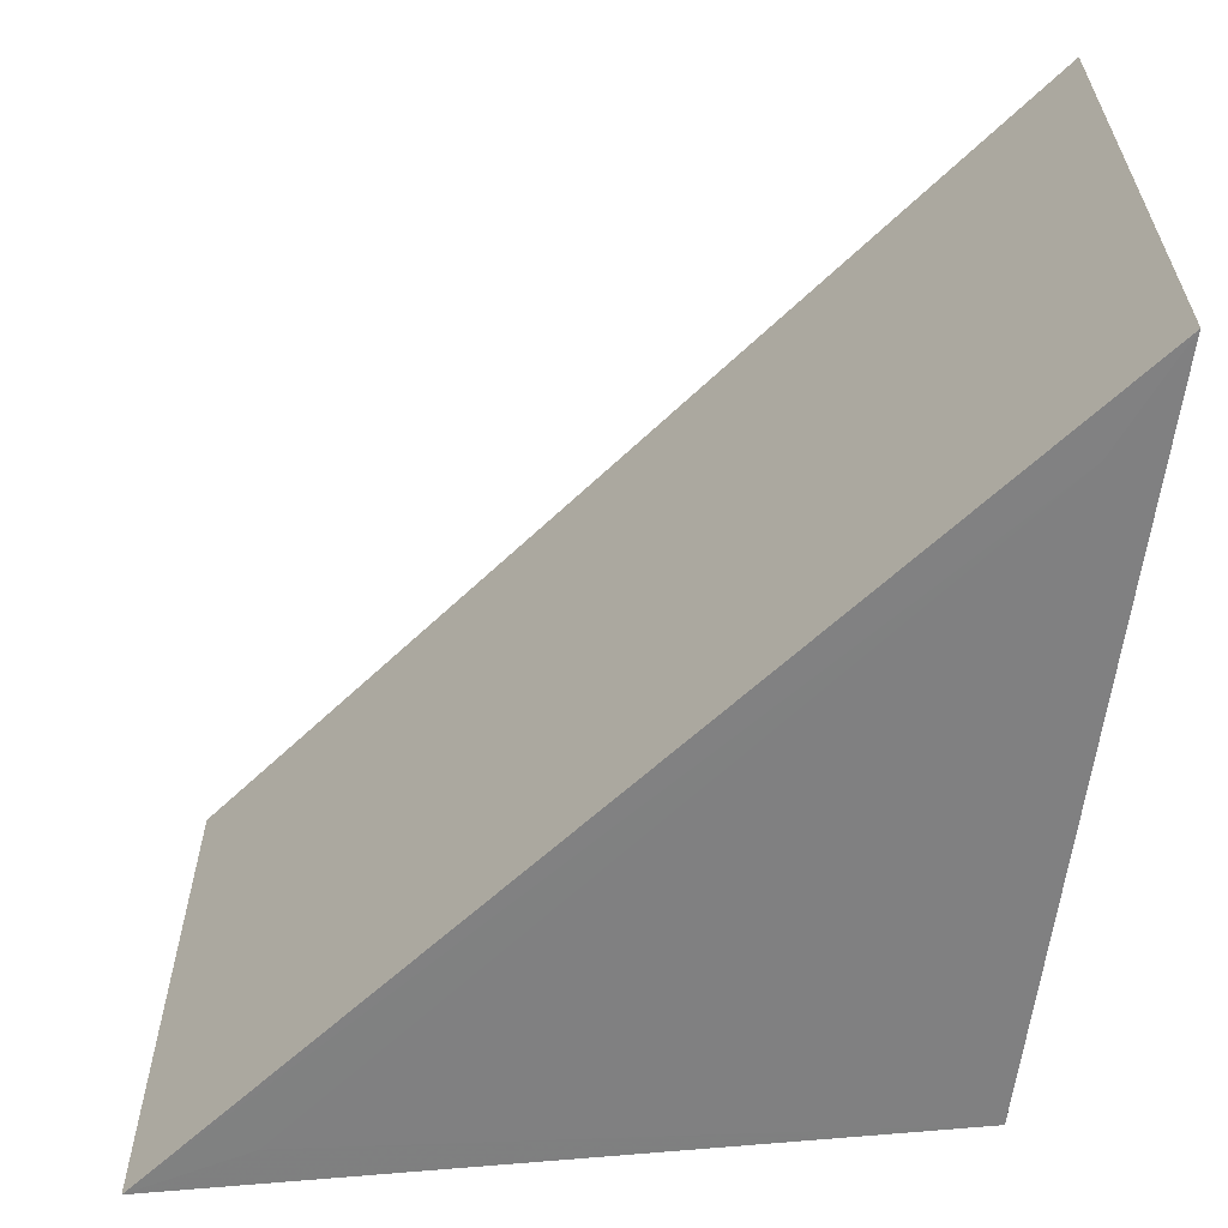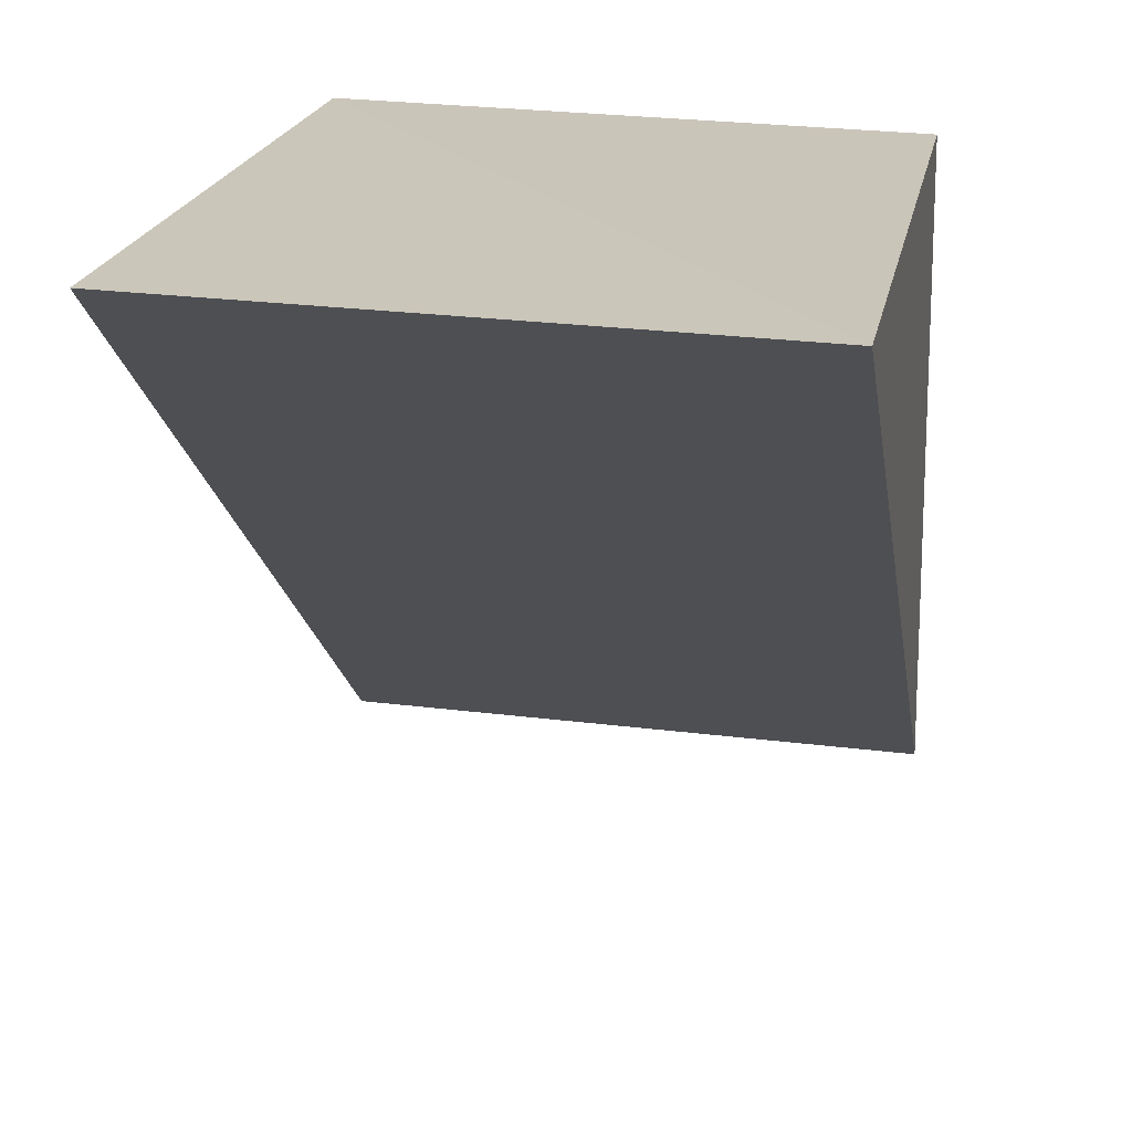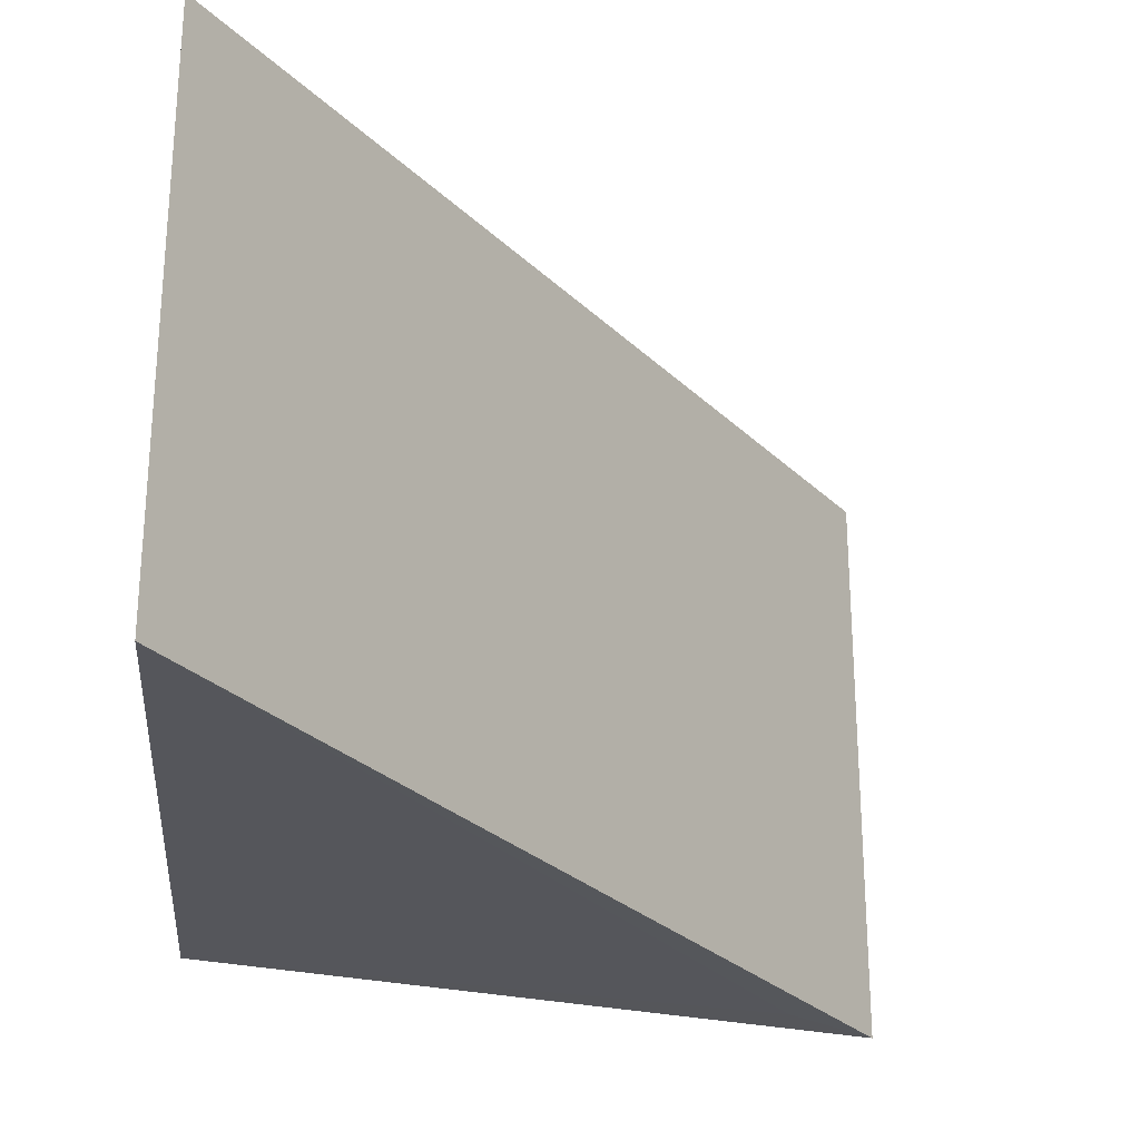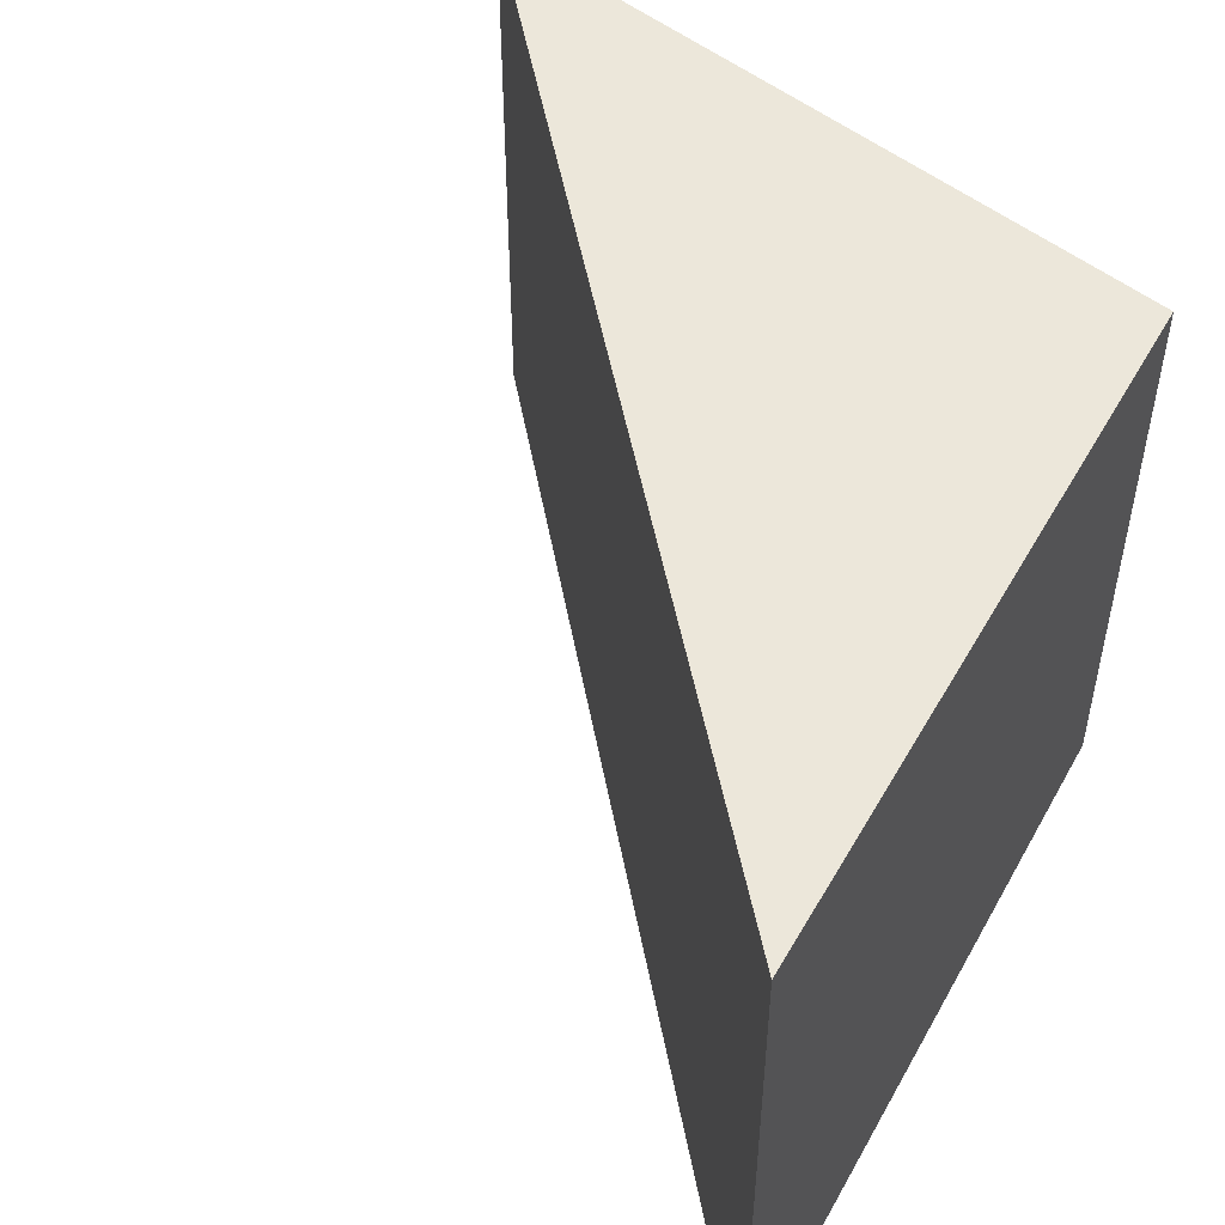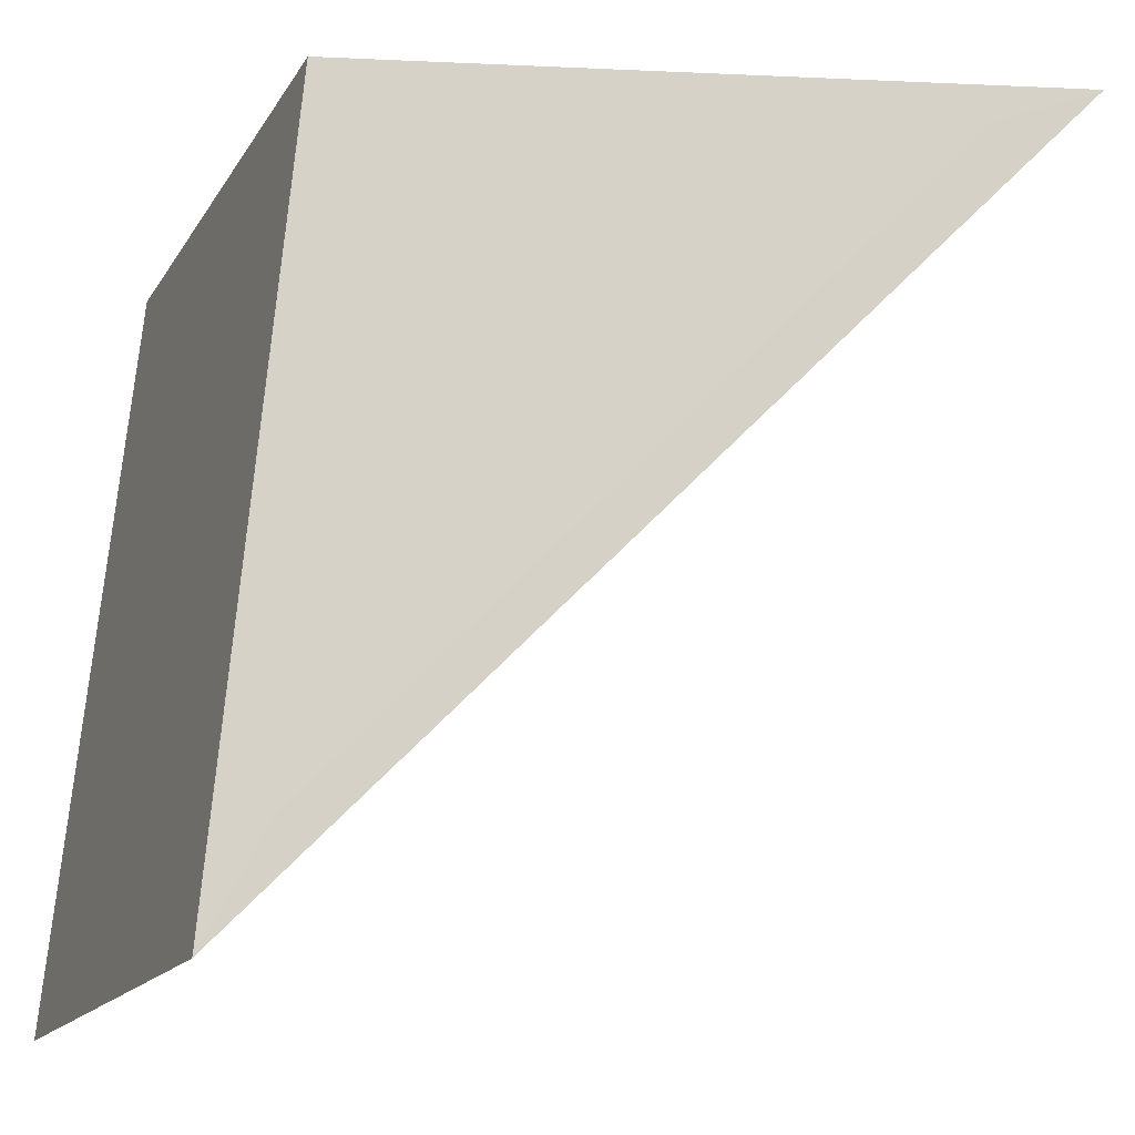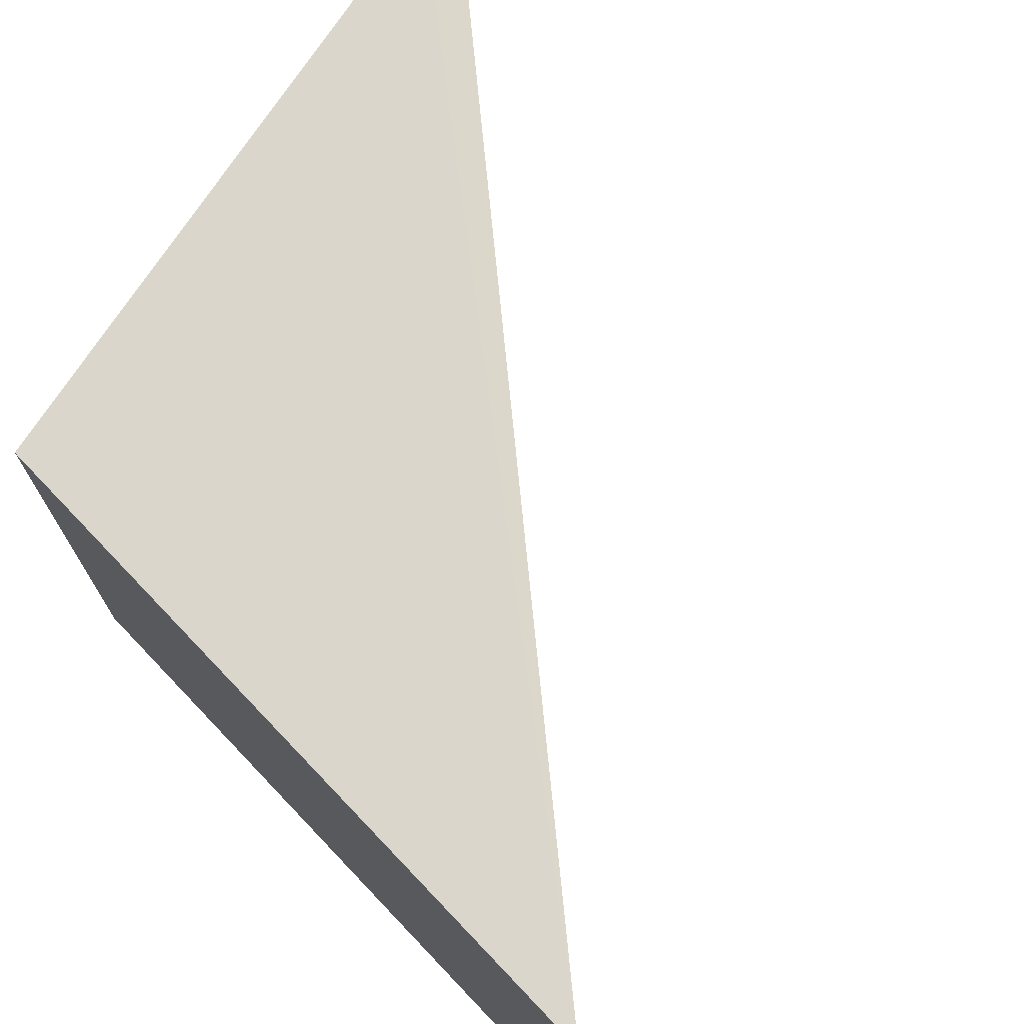
<metadata>
{"format":"obj","ext":"obj","renderer":"f3d","projection":"perspective","resolution":1024,"background":"white","views":[{"elev":-61.4,"azim":178.5,"up":"+Y"},{"elev":27.7,"azim":100.6,"up":"+Z"},{"elev":-26.0,"azim":77.9,"up":"+Y"},{"elev":50.8,"azim":-145.9,"up":"+Y"},{"elev":-15.4,"azim":-20.8,"up":"+Z"},{"elev":72.5,"azim":39.0,"up":"+Y"}]}
</metadata>
<code>
v -0.07104 -0.01861 0.4674
v -0.07805 -0.01868 0.4643
v -0.1192 0.01708 0.4187
v -0.1149 0.01616 0.4618
v -0.1149 -0.01866 0.4618
v -0.07104 0.01611 0.4674
v -0.1191 -0.01959 0.4188
v -0.1011 0.01657 0.4453
v -0.1157 -0.01947 0.4251
v -0.1157 0.01697 0.4251
f 5 2 1
f 5 4 3
f 6 1 3
f 6 5 1
f 6 4 5
f 7 3 1
f 7 5 3
f 8 4 6
f 9 7 1
f 9 1 2
f 9 2 5
f 9 5 7
f 10 3 4
f 10 4 8
f 10 8 6
f 10 6 3

</code>
